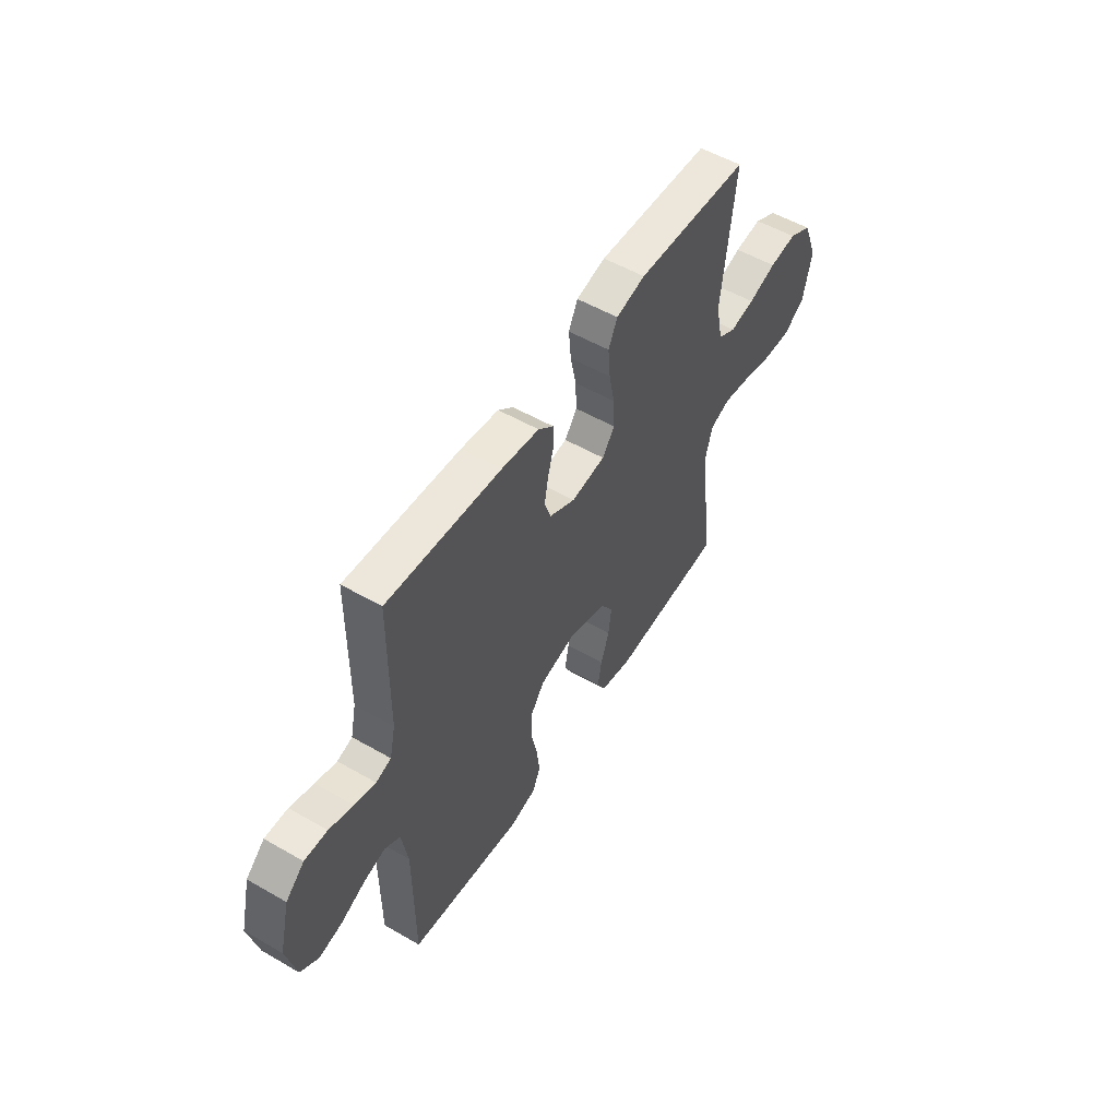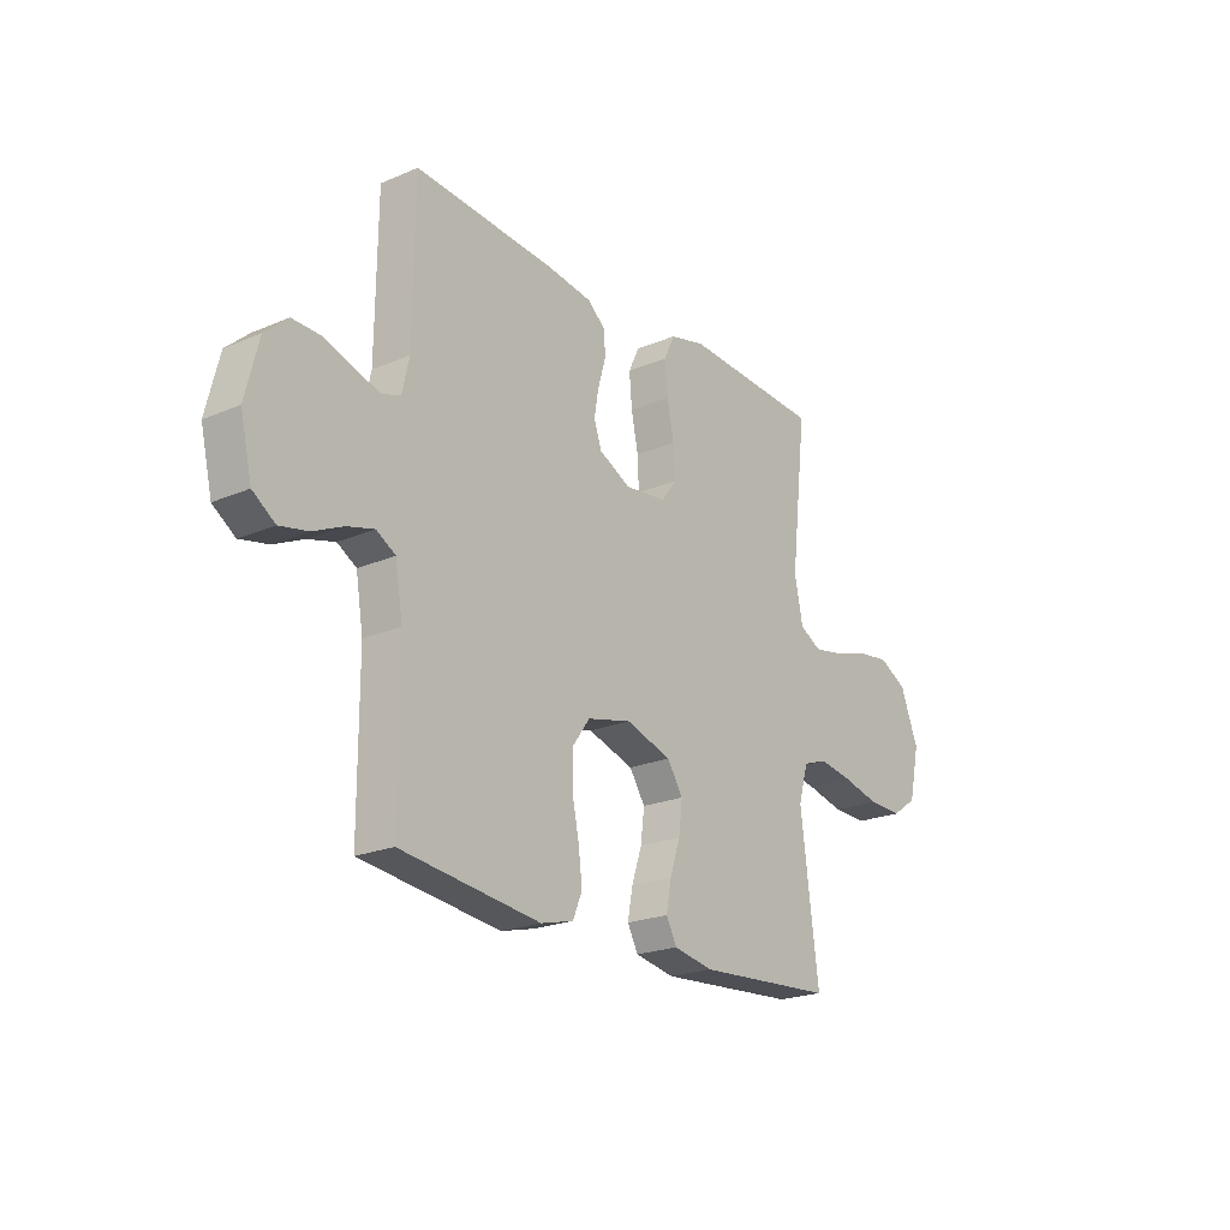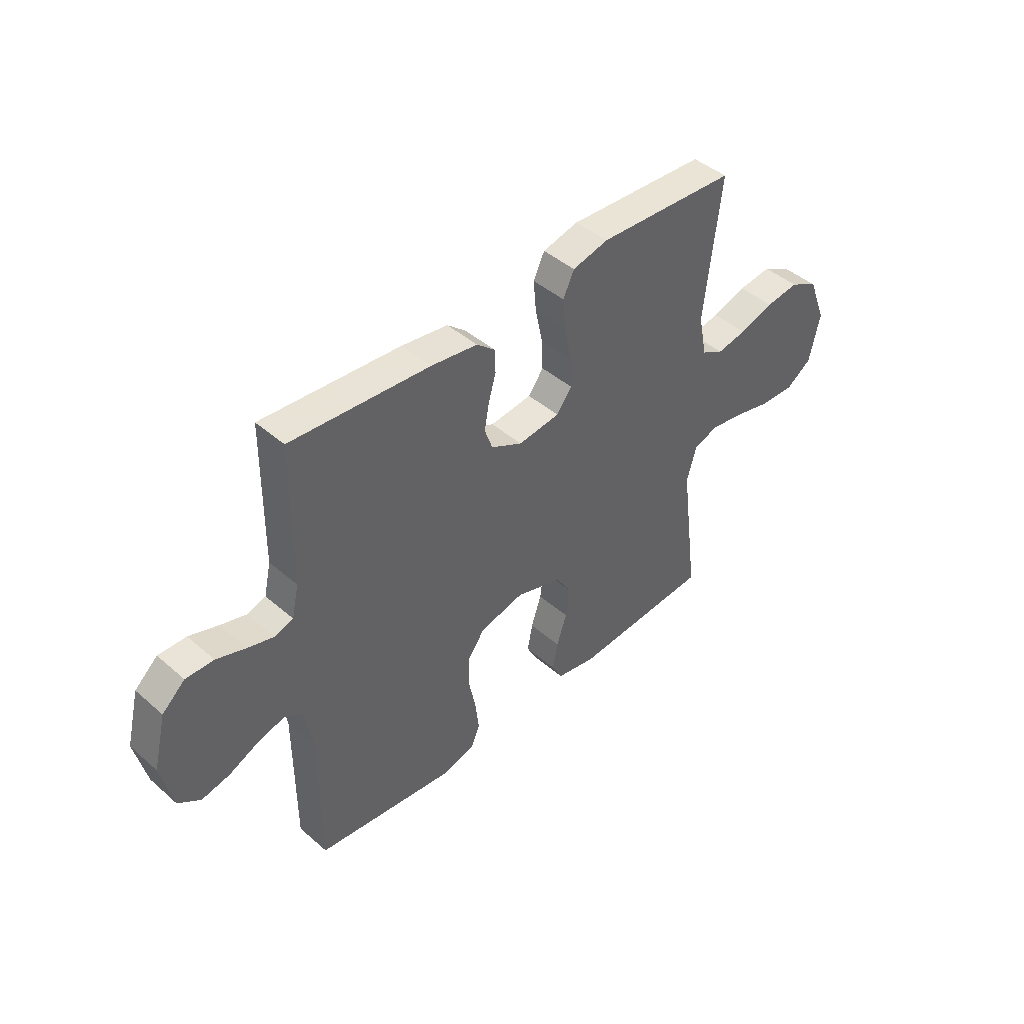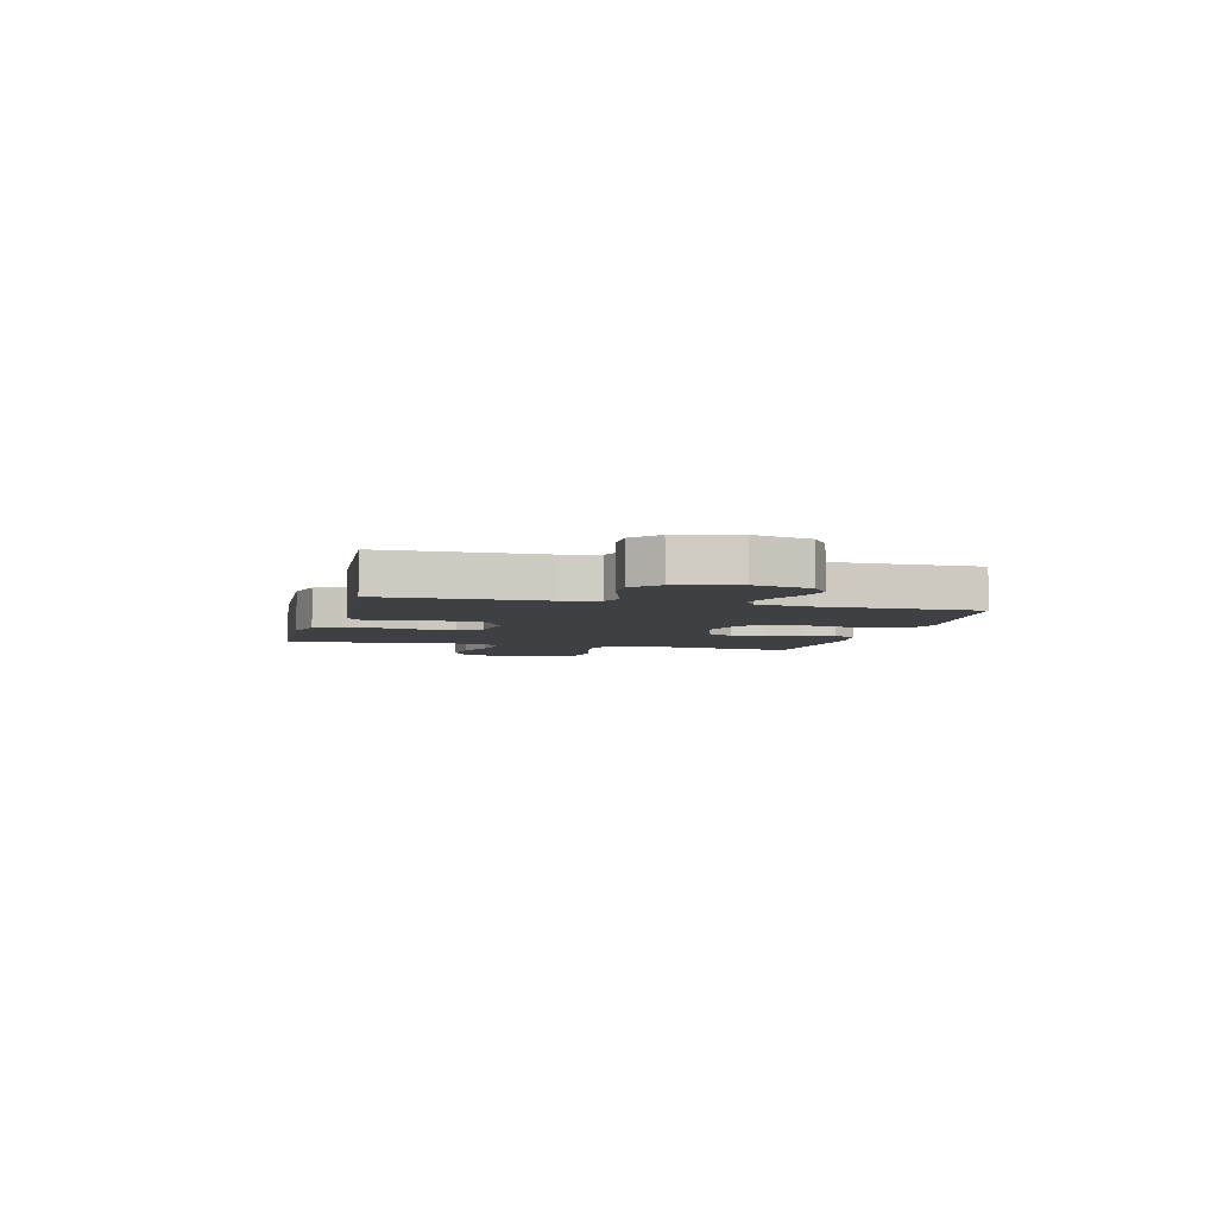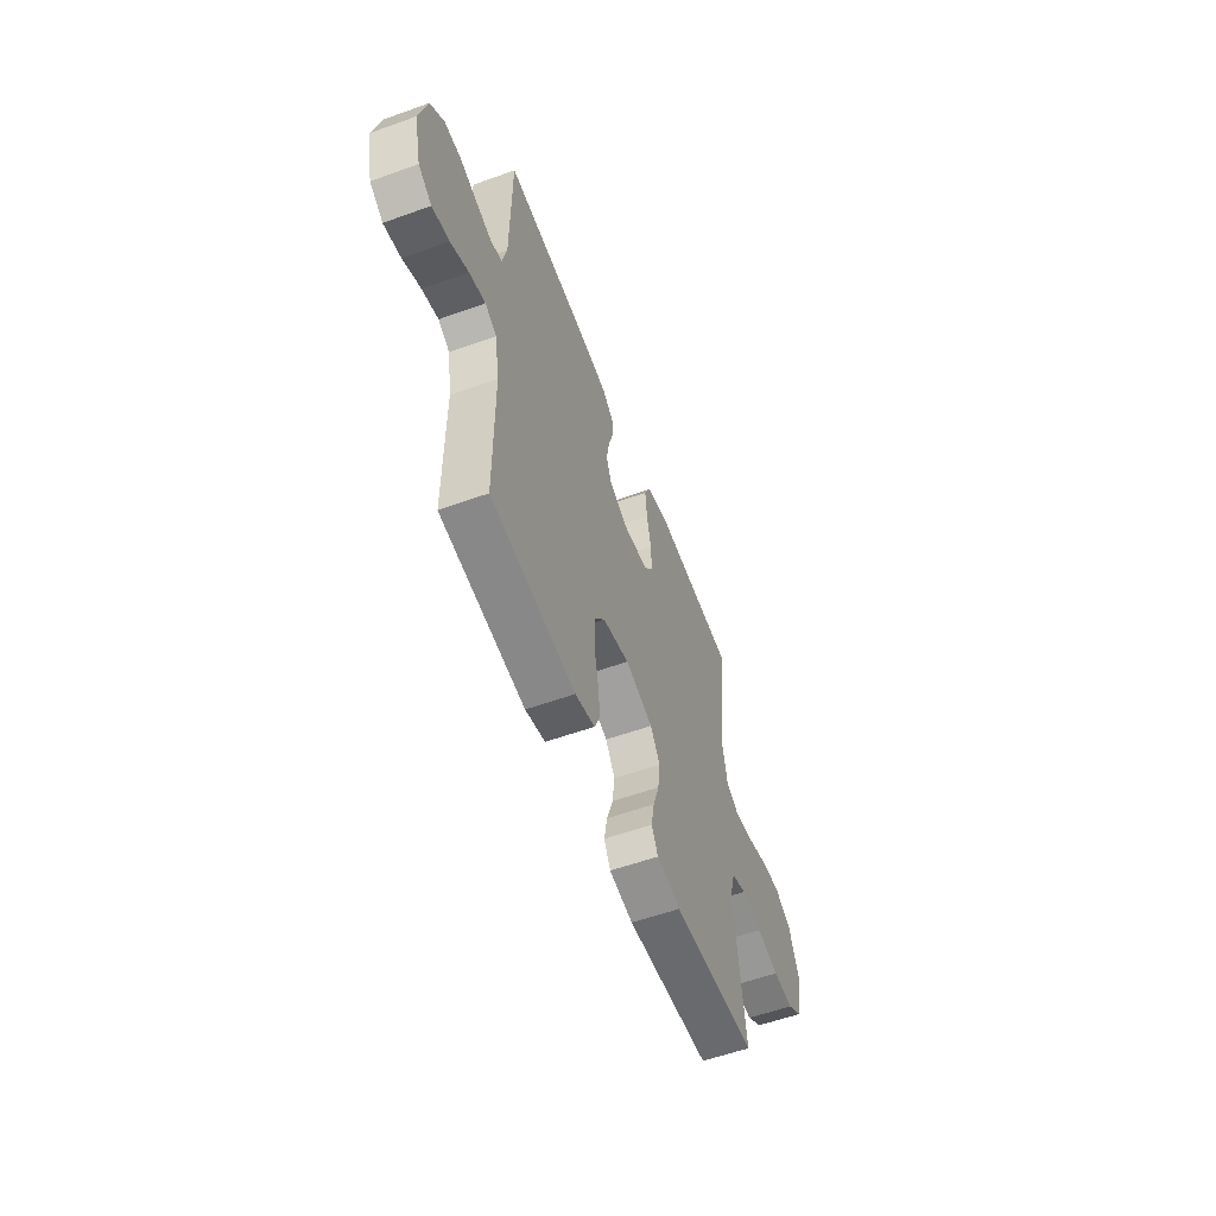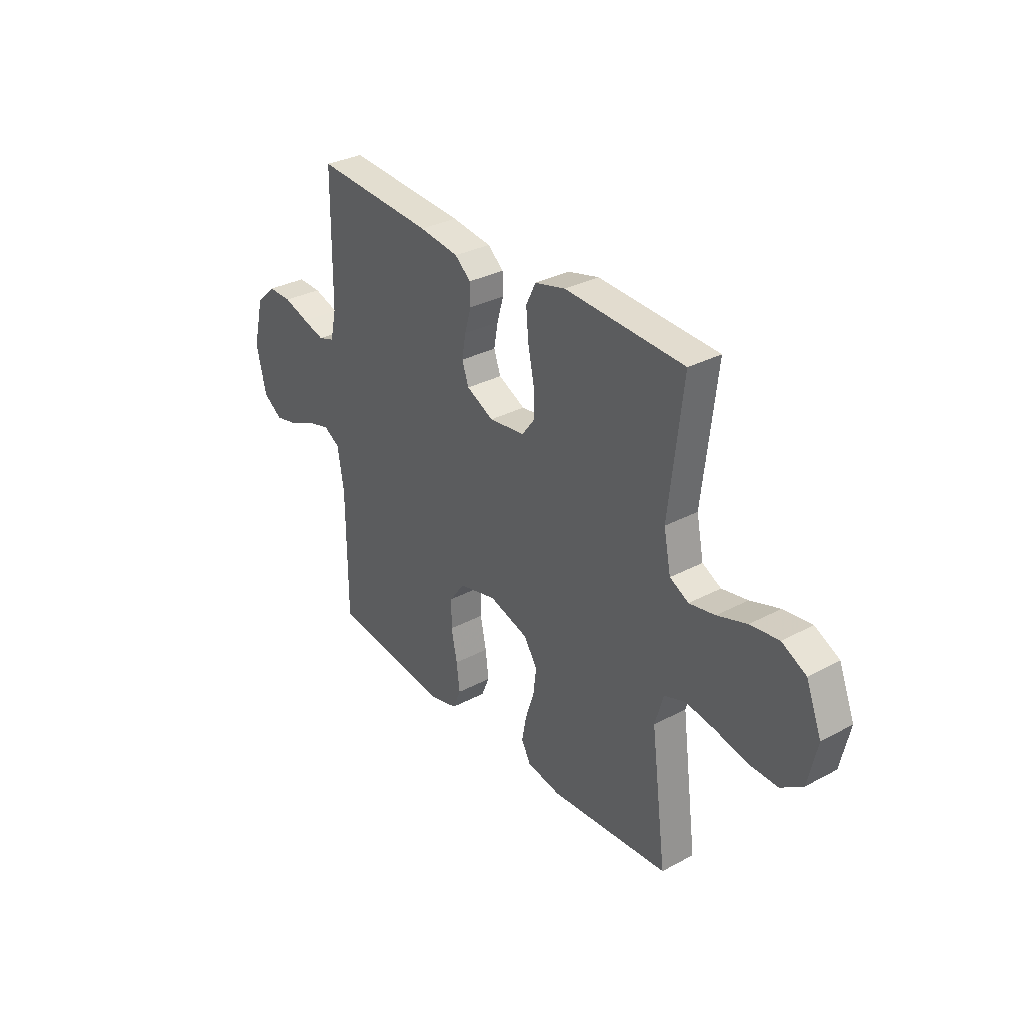
<metadata>
{"format":"obj","ext":"obj","renderer":"f3d","projection":"perspective","resolution":1024,"background":"white","views":[{"elev":53.6,"azim":121.6,"up":"+Z"},{"elev":-21.8,"azim":126.8,"up":"+Z"},{"elev":43.8,"azim":135.5,"up":"+Z"},{"elev":-4.8,"azim":75.7,"up":"+Y"},{"elev":-56.7,"azim":110.6,"up":"+Z"},{"elev":31.7,"azim":-127.0,"up":"+Z"}]}
</metadata>
<code>
v -0.5 0.07 0.5
v -0.2 0.07 0.516
v -0.123 0.07 0.497
v -0.099 0.07 0.447
v -0.105 0.07 0.38
v -0.12 0.07 0.307
v -0.123 0.07 0.242
v -0.09 0.07 0.198
v 0 0.07 0.187
v 0.068 0.07 0.221
v 0.085 0.07 0.269
v 0.075 0.07 0.325
v 0.059 0.07 0.381
v 0.06 0.07 0.43
v 0.1 0.07 0.464
v 0.2 0.07 0.478
v 0.5 0.07 0.5
v 0.503 0.07 0.2
v 0.518 0.07 0.132
v 0.558 0.07 0.119
v 0.614 0.07 0.135
v 0.677 0.07 0.156
v 0.737 0.07 0.157
v 0.786 0.07 0.113
v 0.814 0.07 0
v 0.789 0.07 -0.106
v 0.741 0.07 -0.139
v 0.68 0.07 -0.126
v 0.616 0.07 -0.096
v 0.558 0.07 -0.08
v 0.517 0.07 -0.104
v 0.501 0.07 -0.2
v 0.5 0.07 -0.5
v 0.2 0.07 -0.536
v 0.13 0.07 -0.518
v 0.11 0.07 -0.47
v 0.118 0.07 -0.404
v 0.133 0.07 -0.332
v 0.132 0.07 -0.264
v 0.095 0.07 -0.213
v 0 0.07 -0.19
v -0.099 0.07 -0.221
v -0.133 0.07 -0.273
v -0.125 0.07 -0.337
v -0.103 0.07 -0.403
v -0.092 0.07 -0.462
v -0.115 0.07 -0.505
v -0.2 0.07 -0.521
v -0.5 0.07 -0.5
v -0.461 0.07 -0.2
v -0.482 0.07 -0.127
v -0.535 0.07 -0.108
v -0.609 0.07 -0.12
v -0.689 0.07 -0.139
v -0.763 0.07 -0.141
v -0.818 0.07 -0.103
v -0.841 0.07 0
v -0.802 0.07 0.099
v -0.741 0.07 0.131
v -0.669 0.07 0.122
v -0.595 0.07 0.098
v -0.53 0.07 0.086
v -0.483 0.07 0.111
v -0.465 0.07 0.2
v -0.5 0 0.5
v -0.2 0 0.516
v -0.123 0 0.497
v -0.099 0 0.447
v -0.105 0 0.38
v -0.12 0 0.307
v -0.123 0 0.242
v -0.09 0 0.198
v 0 0 0.187
v 0.068 0 0.221
v 0.085 0 0.269
v 0.075 0 0.325
v 0.059 0 0.381
v 0.06 0 0.43
v 0.1 0 0.464
v 0.2 0 0.478
v 0.5 0 0.5
v 0.503 0 0.2
v 0.518 0 0.132
v 0.558 0 0.119
v 0.614 0 0.135
v 0.677 0 0.156
v 0.737 0 0.157
v 0.786 0 0.113
v 0.814 0 0
v 0.789 0 -0.106
v 0.741 0 -0.139
v 0.68 0 -0.126
v 0.616 0 -0.096
v 0.558 0 -0.08
v 0.517 0 -0.104
v 0.501 0 -0.2
v 0.5 0 -0.5
v 0.2 0 -0.536
v 0.13 0 -0.518
v 0.11 0 -0.47
v 0.118 0 -0.404
v 0.133 0 -0.332
v 0.132 0 -0.264
v 0.095 0 -0.213
v 0 0 -0.19
v -0.099 0 -0.221
v -0.133 0 -0.273
v -0.125 0 -0.337
v -0.103 0 -0.403
v -0.092 0 -0.462
v -0.115 0 -0.505
v -0.2 0 -0.521
v -0.5 0 -0.5
v -0.461 0 -0.2
v -0.482 0 -0.127
v -0.535 0 -0.108
v -0.609 0 -0.12
v -0.689 0 -0.139
v -0.763 0 -0.141
v -0.818 0 -0.103
v -0.841 0 0
v -0.802 0 0.099
v -0.741 0 0.131
v -0.669 0 0.122
v -0.595 0 0.098
v -0.53 0 0.086
v -0.483 0 0.111
v -0.465 0 0.2
f 59 60 61
f 58 59 61
f 57 58 61
f 56 57 61
f 55 56 61
f 54 55 61
f 53 54 61
f 52 53 61 62
f 51 52 62 63
f 48 49 50
f 47 48 50
f 46 47 50
f 45 46 50
f 44 45 50
f 51 63 64
f 50 51 64
f 44 50 64
f 43 44 64
f 36 37 38
f 35 36 38
f 34 35 38
f 33 34 38
f 32 33 38
f 31 32 38 39
f 30 31 39 40
f 27 28 29
f 26 27 29
f 25 26 29
f 24 25 29
f 23 24 29
f 22 23 29
f 21 22 29
f 20 21 29 30
f 30 40 41
f 20 30 41
f 19 20 41
f 16 17 18
f 15 16 18
f 14 15 18
f 13 14 18
f 12 13 18
f 11 12 18 19
f 4 5 6
f 3 4 6
f 2 3 6
f 1 2 6
f 64 1 6
f 64 6 7
f 64 7 8
f 43 64 8
f 42 43 8
f 41 42 8 9
f 10 11 19 41
f 9 10 41
f 125 124 123
f 125 123 122
f 125 122 121
f 125 121 120
f 125 120 119
f 125 119 118
f 125 118 117
f 126 125 117 116
f 127 126 116 115
f 114 113 112
f 114 112 111
f 114 111 110
f 114 110 109
f 114 109 108
f 128 127 115
f 128 115 114
f 128 114 108
f 128 108 107
f 102 101 100
f 102 100 99
f 102 99 98
f 102 98 97
f 102 97 96
f 103 102 96 95
f 104 103 95 94
f 93 92 91
f 93 91 90
f 93 90 89
f 93 89 88
f 93 88 87
f 93 87 86
f 93 86 85
f 94 93 85 84
f 105 104 94
f 105 94 84
f 105 84 83
f 82 81 80
f 82 80 79
f 82 79 78
f 82 78 77
f 82 77 76
f 83 82 76 75
f 70 69 68
f 70 68 67
f 70 67 66
f 70 66 65
f 70 65 128
f 71 70 128
f 72 71 128
f 72 128 107
f 72 107 106
f 73 72 106 105
f 105 83 75 74
f 105 74 73
f 1 65 66 2
f 2 66 67 3
f 3 67 68 4
f 4 68 69 5
f 5 69 70 6
f 6 70 71 7
f 7 71 72 8
f 8 72 73 9
f 9 73 74 10
f 10 74 75 11
f 11 75 76 12
f 12 76 77 13
f 13 77 78 14
f 14 78 79 15
f 15 79 80 16
f 16 80 81 17
f 17 81 82 18
f 18 82 83 19
f 19 83 84 20
f 20 84 85 21
f 21 85 86 22
f 22 86 87 23
f 23 87 88 24
f 24 88 89 25
f 25 89 90 26
f 26 90 91 27
f 27 91 92 28
f 28 92 93 29
f 29 93 94 30
f 30 94 95 31
f 31 95 96 32
f 32 96 97 33
f 33 97 98 34
f 34 98 99 35
f 35 99 100 36
f 36 100 101 37
f 37 101 102 38
f 38 102 103 39
f 39 103 104 40
f 40 104 105 41
f 41 105 106 42
f 42 106 107 43
f 43 107 108 44
f 44 108 109 45
f 45 109 110 46
f 46 110 111 47
f 47 111 112 48
f 48 112 113 49
f 49 113 114 50
f 50 114 115 51
f 51 115 116 52
f 52 116 117 53
f 53 117 118 54
f 54 118 119 55
f 55 119 120 56
f 56 120 121 57
f 57 121 122 58
f 58 122 123 59
f 59 123 124 60
f 60 124 125 61
f 61 125 126 62
f 62 126 127 63
f 63 127 128 64
f 64 128 65 1

</code>
